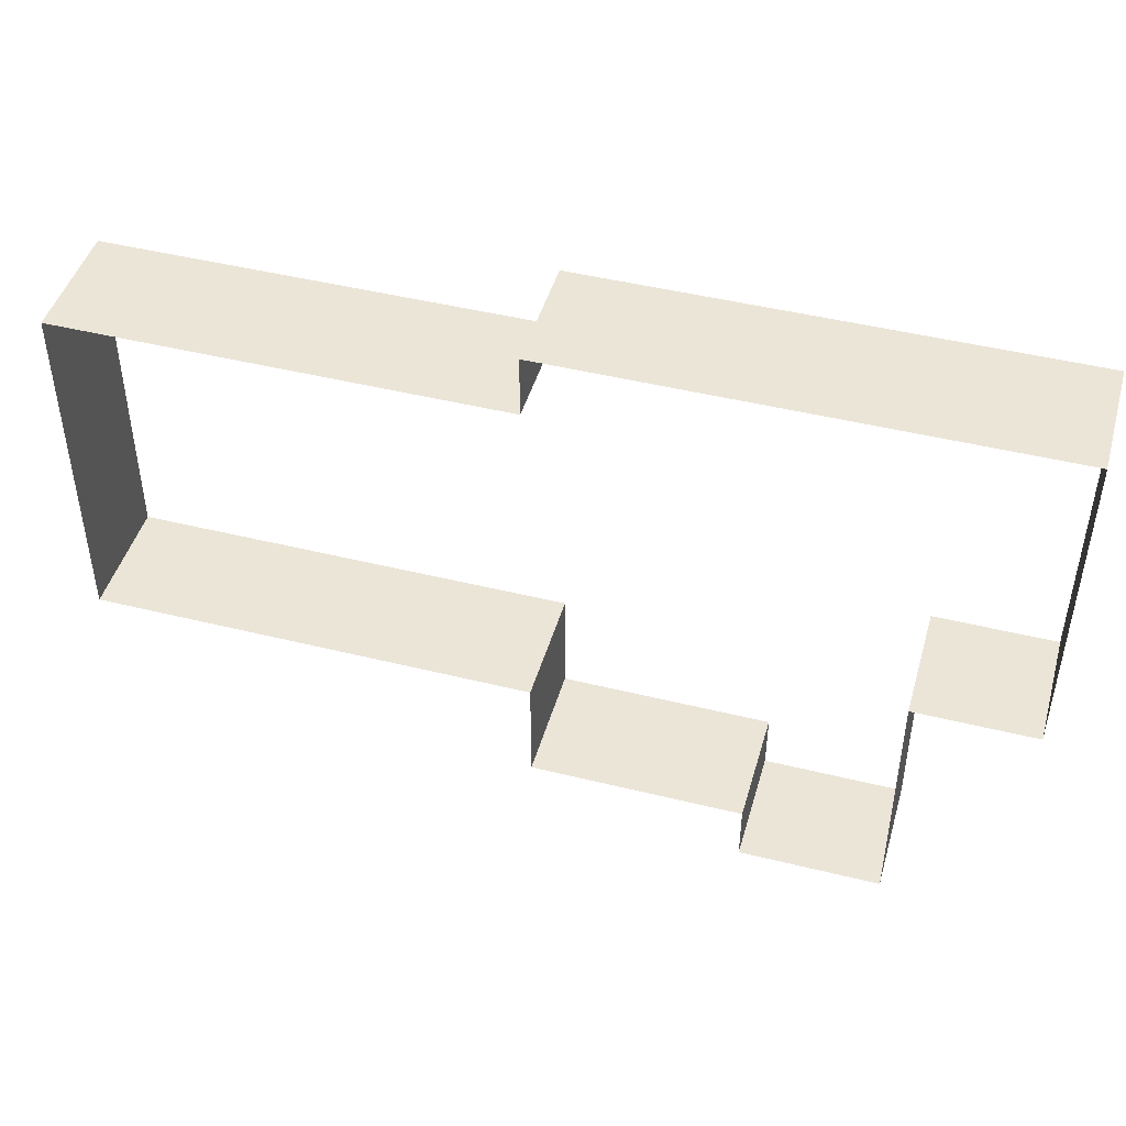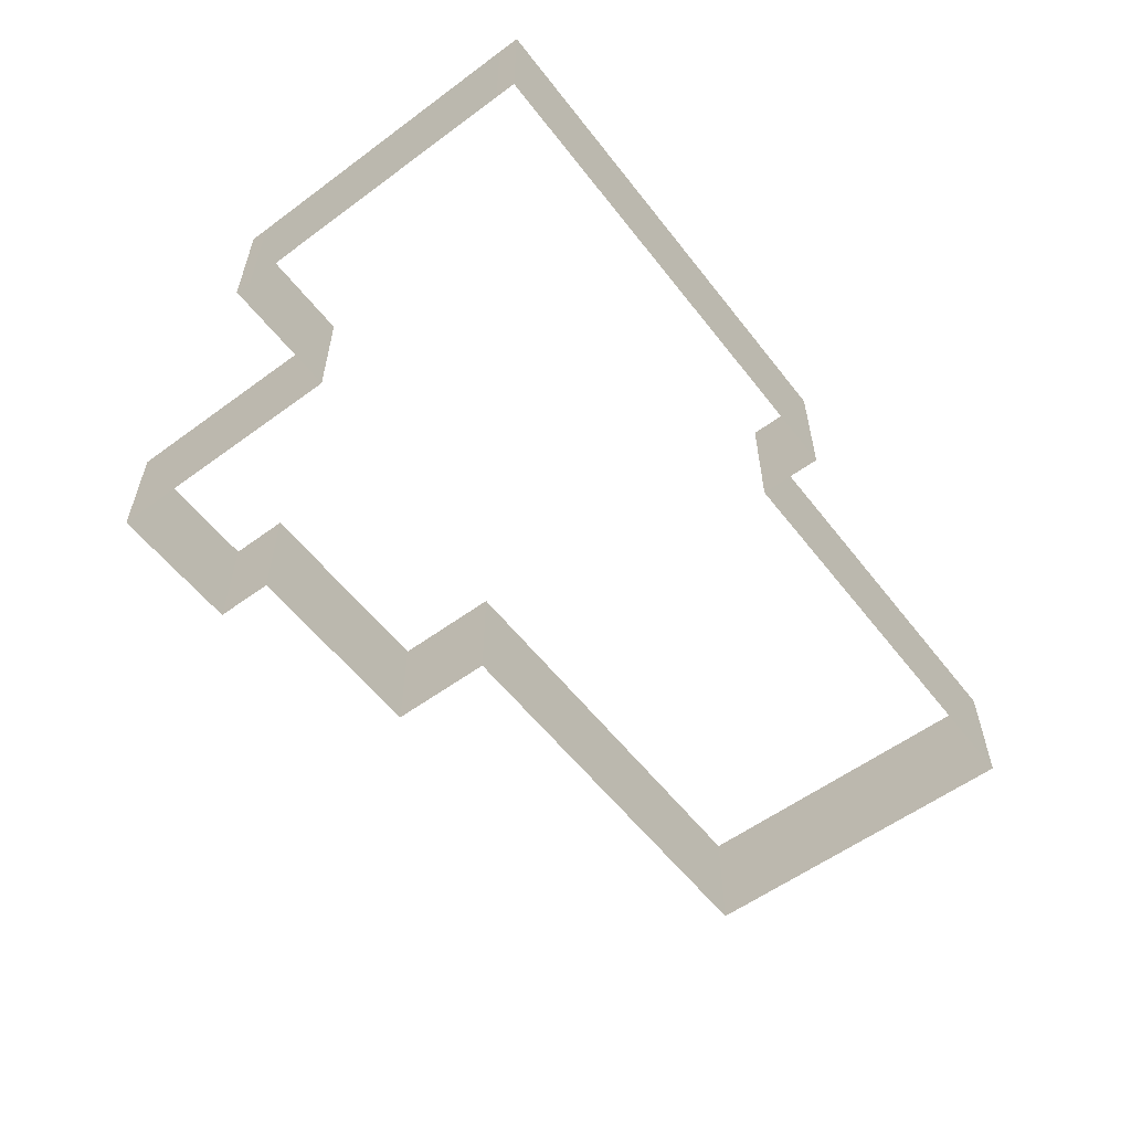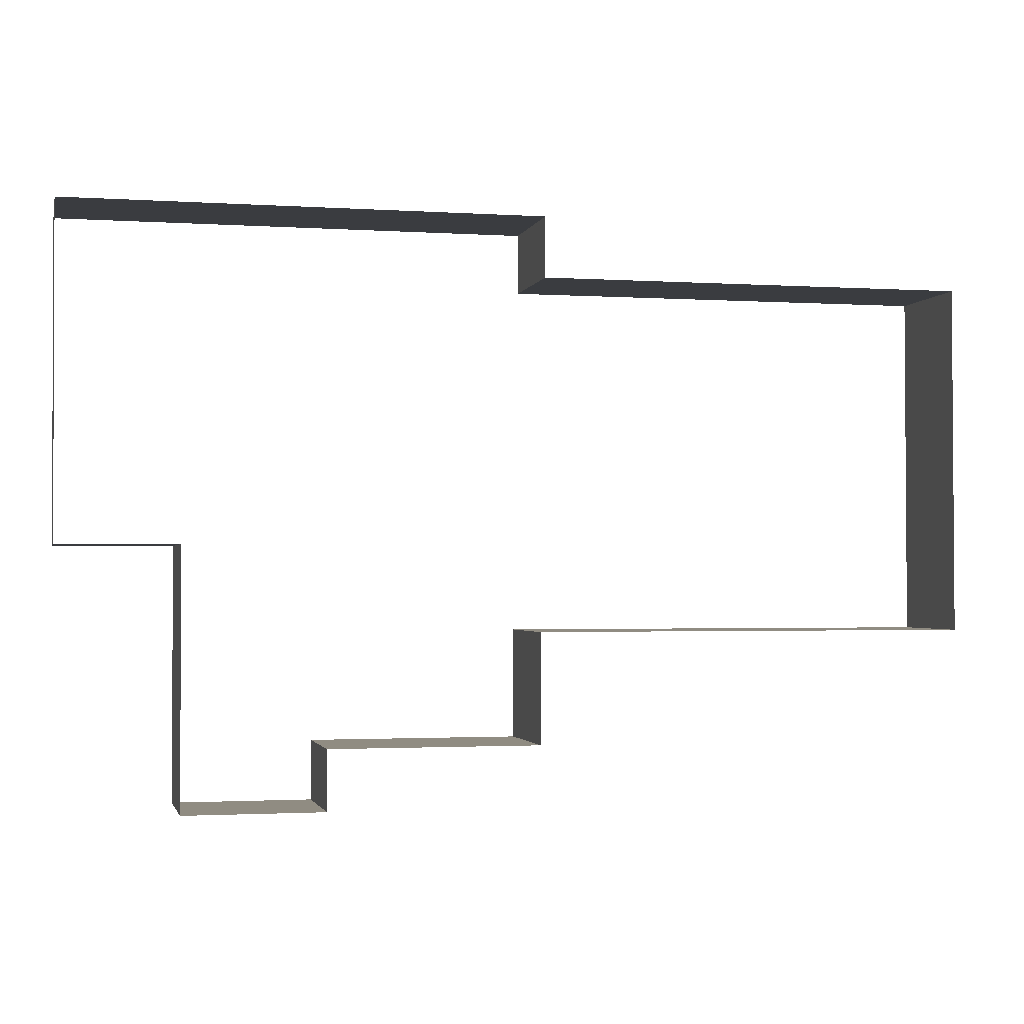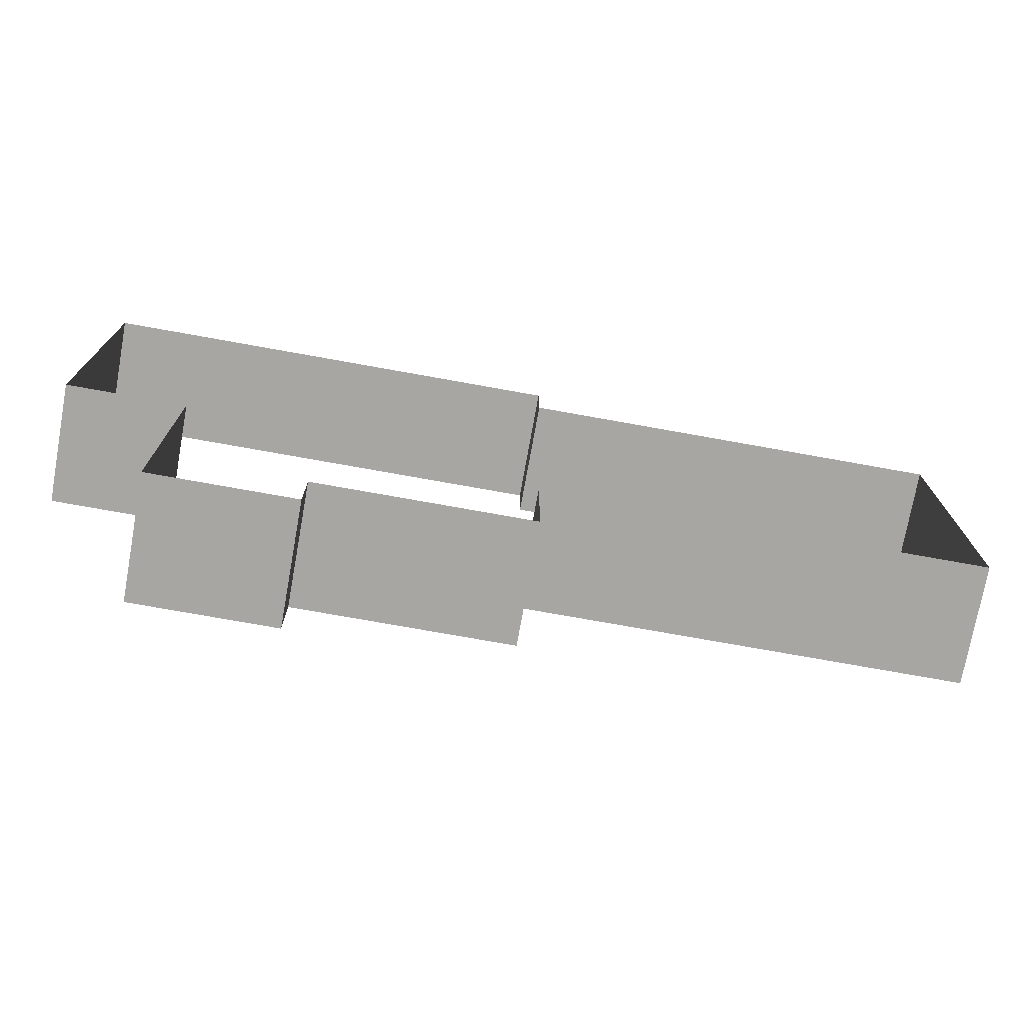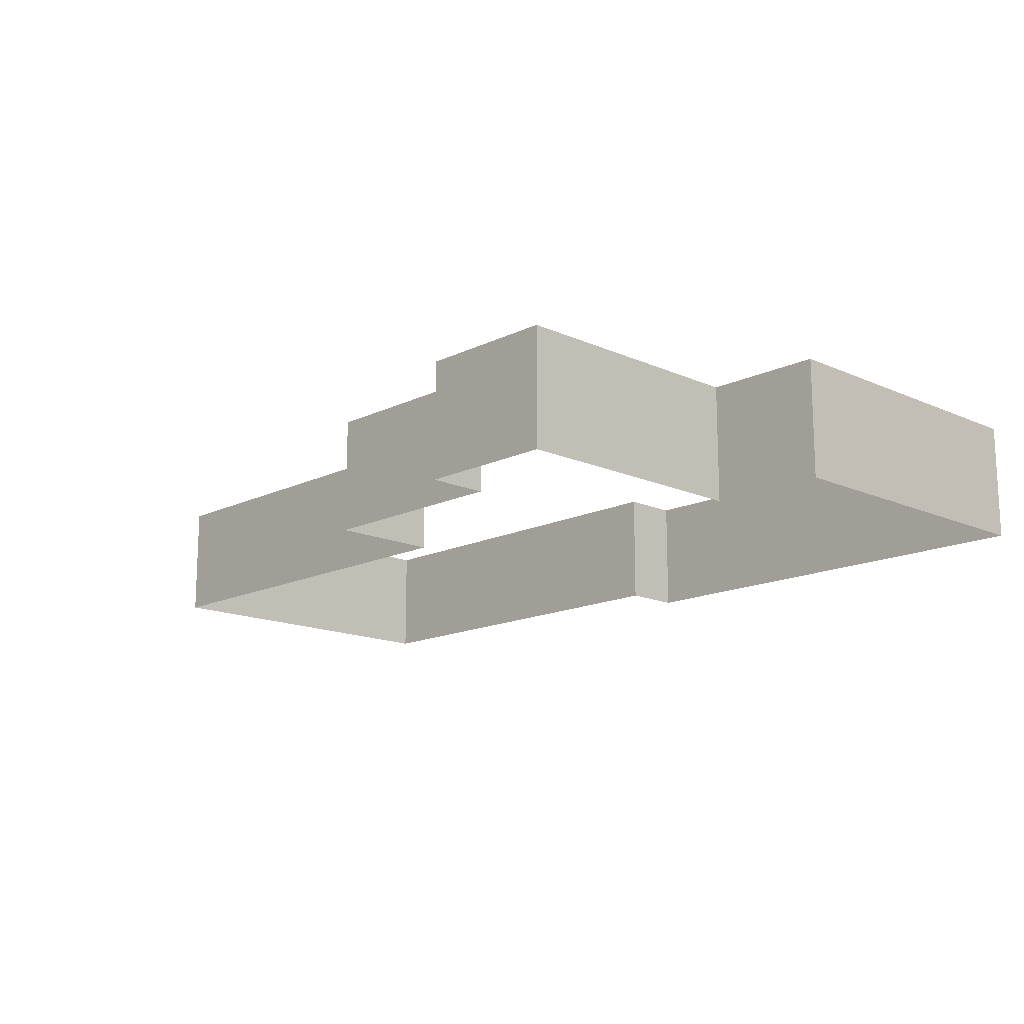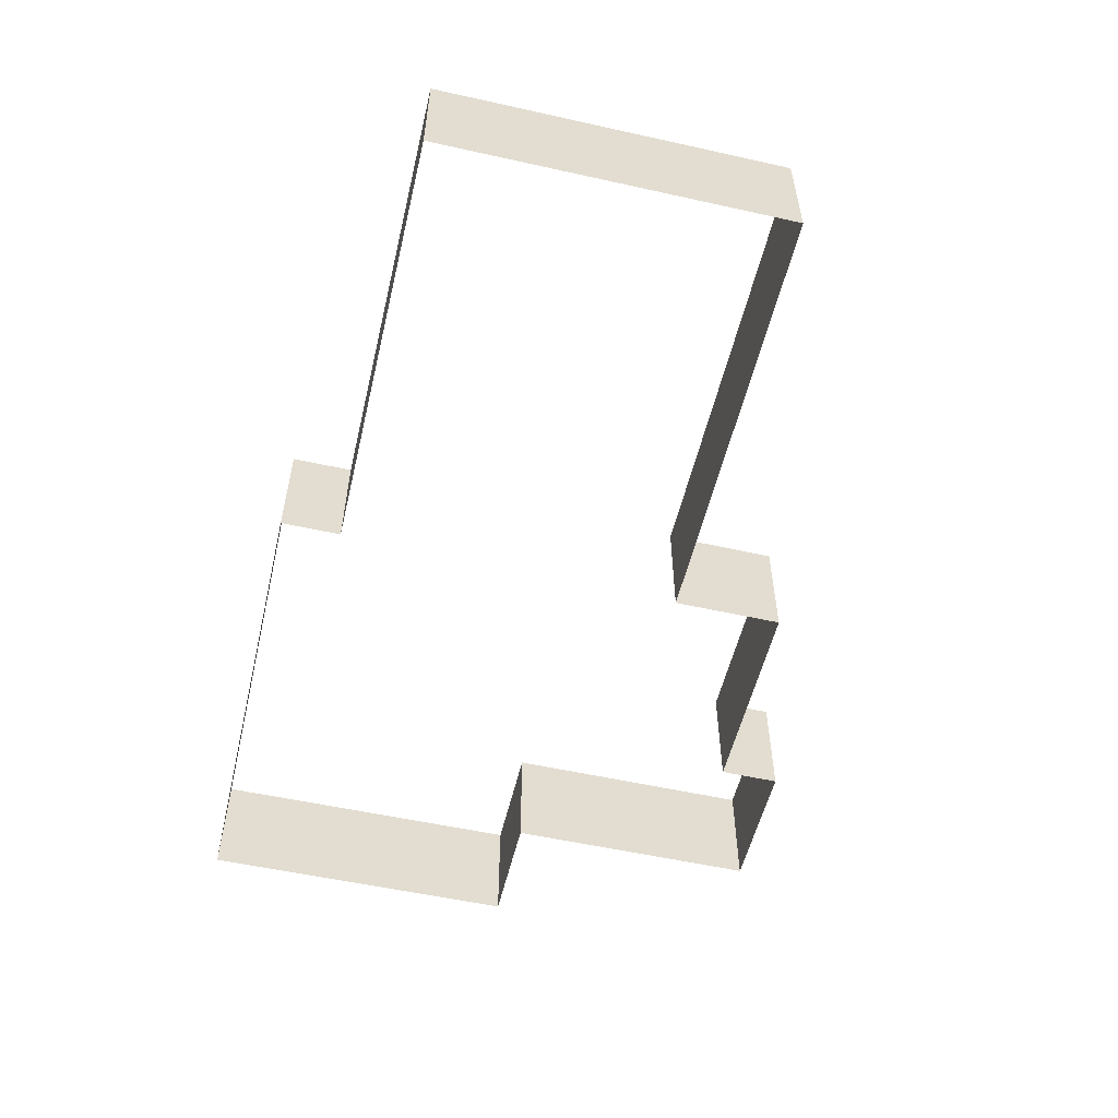
<metadata>
{"format":"obj","ext":"obj","renderer":"f3d","projection":"perspective","resolution":1024,"background":"white","views":[{"elev":45.8,"azim":-164.1,"up":"+Z"},{"elev":-57.0,"azim":-52.6,"up":"+Y"},{"elev":-1.9,"azim":-13.0,"up":"+Z"},{"elev":-74.2,"azim":-10.2,"up":"+Z"},{"elev":-15.0,"azim":-133.9,"up":"+Y"},{"elev":-54.8,"azim":76.7,"up":"+Y"}]}
</metadata>
<code>
o Top_Mur.001_Plane.032
v -6.473 2.551 -1.519
v -6.473 2.551 -1.647
v 4.102 2.551 -6.319
v 3.755 2.551 -6.319
v 4.102 2.551 -5.994
v -0.6504 2.551 -6.319
v -0.9682 2.551 -7.676
v -0.6504 2.551 -7.676
v -0.6504 2.551 -7.357
v -3.795 2.551 -7.676
v -3.795 2.551 -7.357
v -3.478 2.551 -7.676
v 4.102 2.551 -3.816
v 14.02 2.551 -3.469
v 14.02 2.551 -3.816
v 13.64 2.551 -3.816
v 14 2.551 4.088
v 13.63 2.551 4.088
v 14.01 2.551 3.68
v 4.215 2.551 4.088
v 3.754 2.551 5.459
v 3.881 2.551 5.459
v 4.215 2.551 5.459
v 4.215 2.551 5.016
v -6.491 2.551 5.459
v -6.491 2.551 5.016
v -6.049 2.551 5.459
v -3.795 2.551 -1.893
v -6.473 2.551 -1.893
v -6.054 2.551 -1.893
v 7.123 2.551 -3.816
v 9.518 2.551 -3.816
v -6.473 -0.1504 -1.519
v -6.473 -0.1504 -1.647
v 4.102 -0.1504 -6.319
v 3.755 -0.1504 -6.319
v 4.102 -0.1504 -5.994
v -0.6504 -0.1504 -6.319
v -0.9682 -0.1504 -7.676
v -0.6504 -0.1504 -7.676
v -0.6504 -0.1504 -7.357
v -3.795 -0.1504 -7.676
v -3.795 -0.1504 -7.357
v -3.478 -0.1504 -7.676
v 4.102 -0.1504 -3.816
v 14.02 -0.1504 -3.469
v 14.02 -0.1504 -3.816
v 13.64 -0.1504 -3.816
v 14 -0.1504 4.088
v 13.63 -0.1504 4.088
v 14.01 -0.1504 3.68
v 4.215 -0.1504 4.088
v 3.754 -0.1504 5.459
v 3.881 -0.1504 5.459
v 4.215 -0.1504 5.459
v 4.215 -0.1504 5.016
v -6.491 -0.1504 5.459
v -6.491 -0.1504 5.016
v -6.049 -0.1504 5.459
v -3.795 -0.1504 -1.893
v -6.473 -0.1504 -1.893
v -6.054 -0.1504 -1.893
v 7.123 -0.1504 -3.816
v 9.518 -0.1504 -3.816
f 10 12 44 42
f 19 17 49 51
f 27 25 57 59
f 22 21 53 54
f 26 1 33 58
f 23 22 54 55
f 31 32 64 63
f 12 7 39 44
f 20 24 56 52
f 2 29 61 34
f 6 4 36 38
f 18 20 52 50
f 28 11 43 60
f 15 14 46 47
f 1 2 34 33
f 7 8 40 39
f 13 31 63 45
f 24 23 55 56
f 32 16 48 64
f 29 30 62 61
f 4 3 35 36
f 8 9 41 40
f 16 15 47 48
f 3 5 37 35
f 30 28 60 62
f 9 6 38 41
f 17 18 50 49
f 25 26 58 57
f 5 13 45 37
f 11 10 42 43
f 14 19 51 46
f 21 27 59 53

</code>
